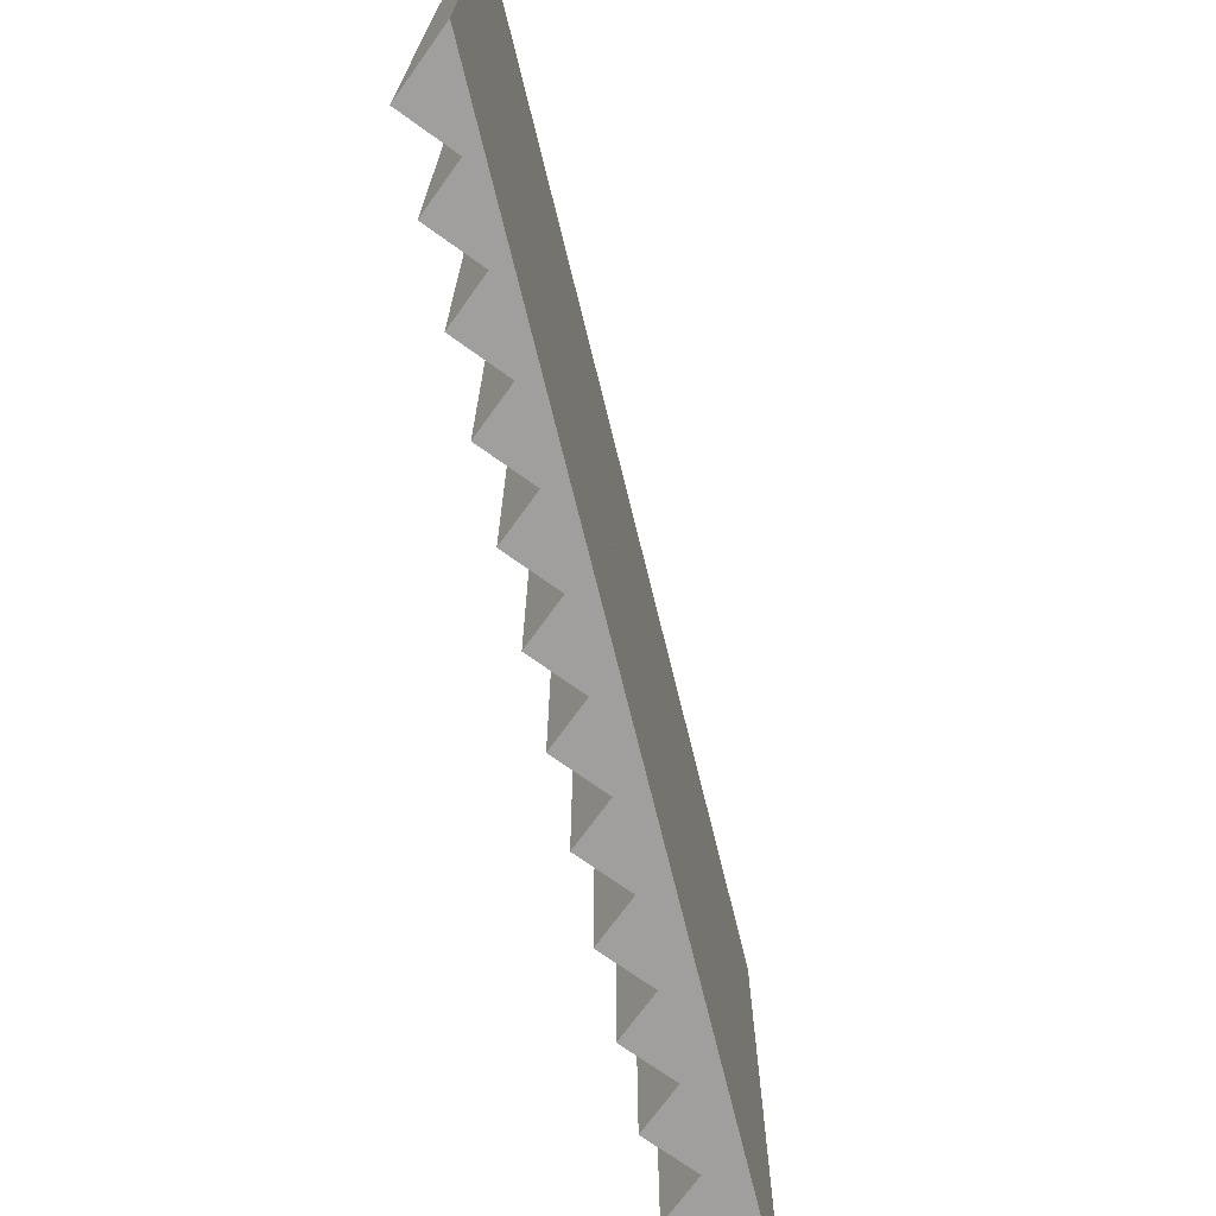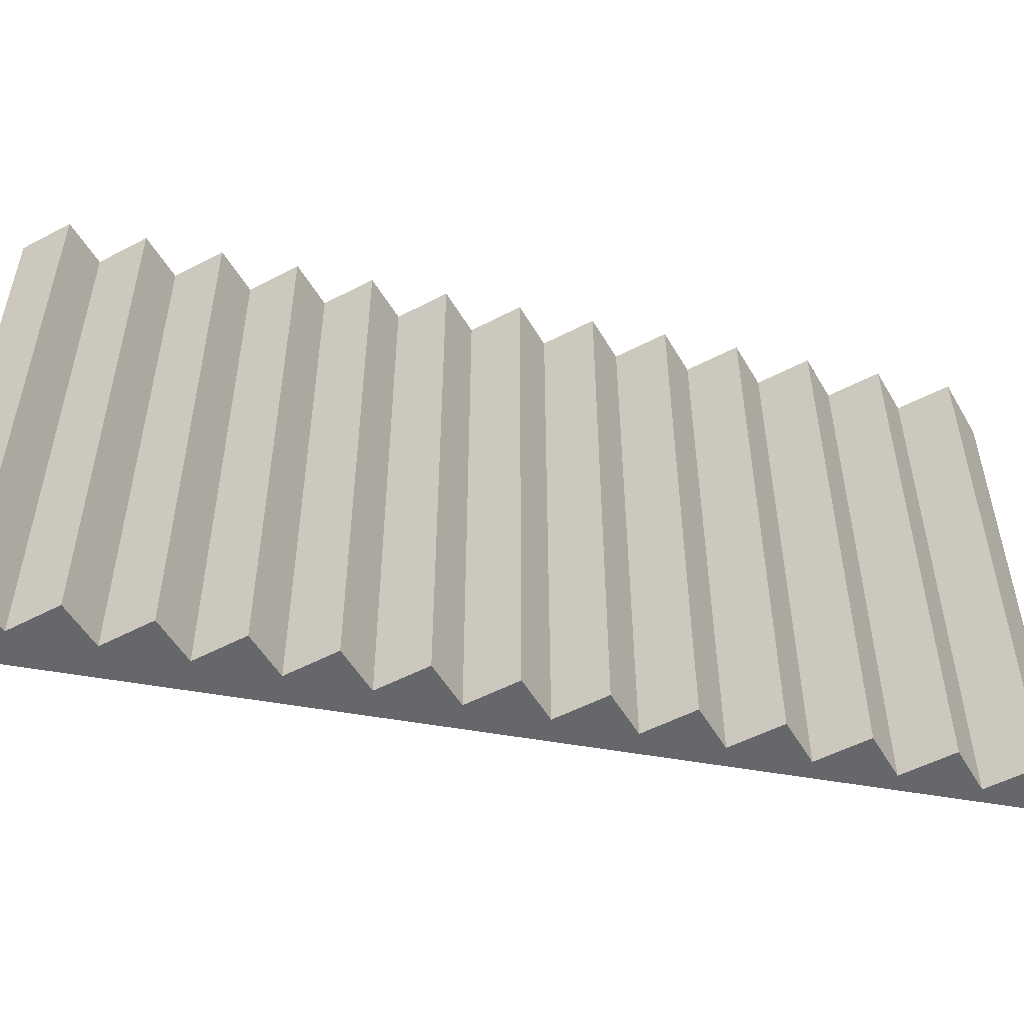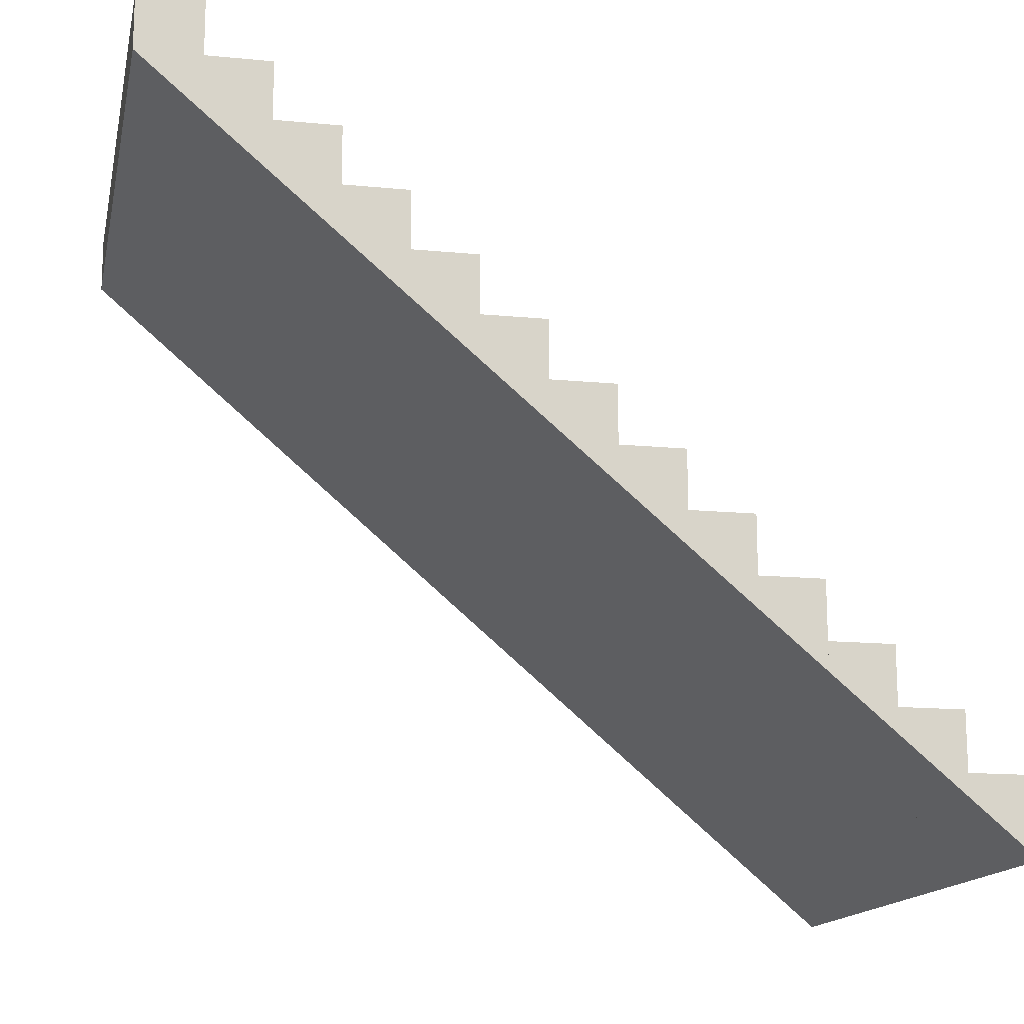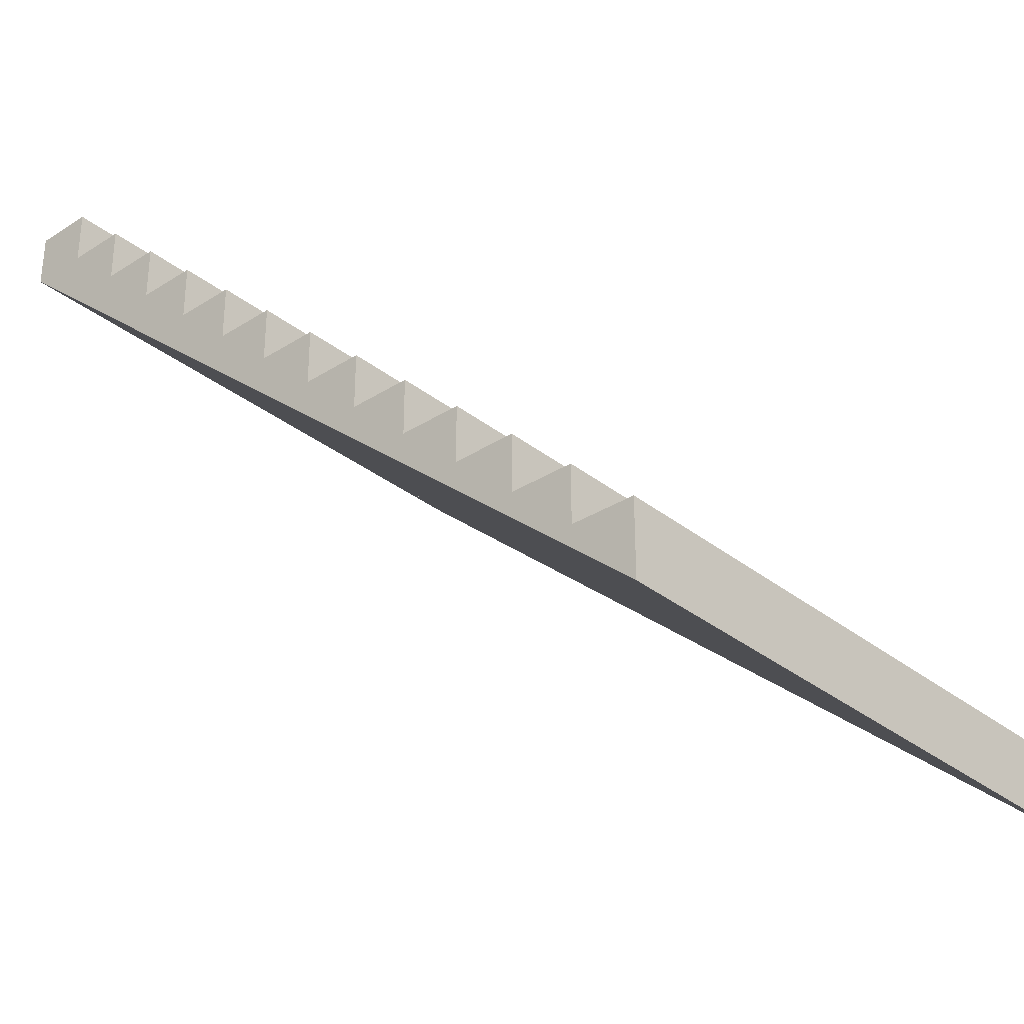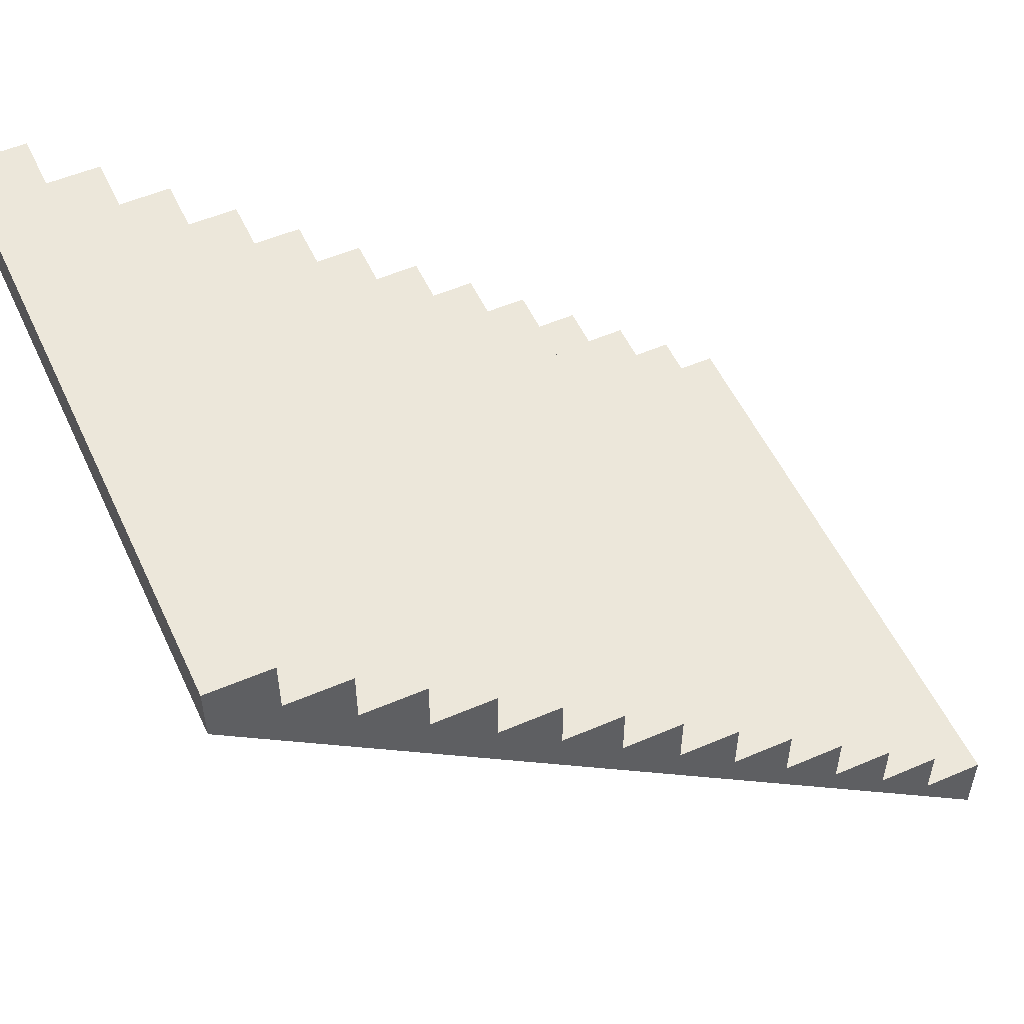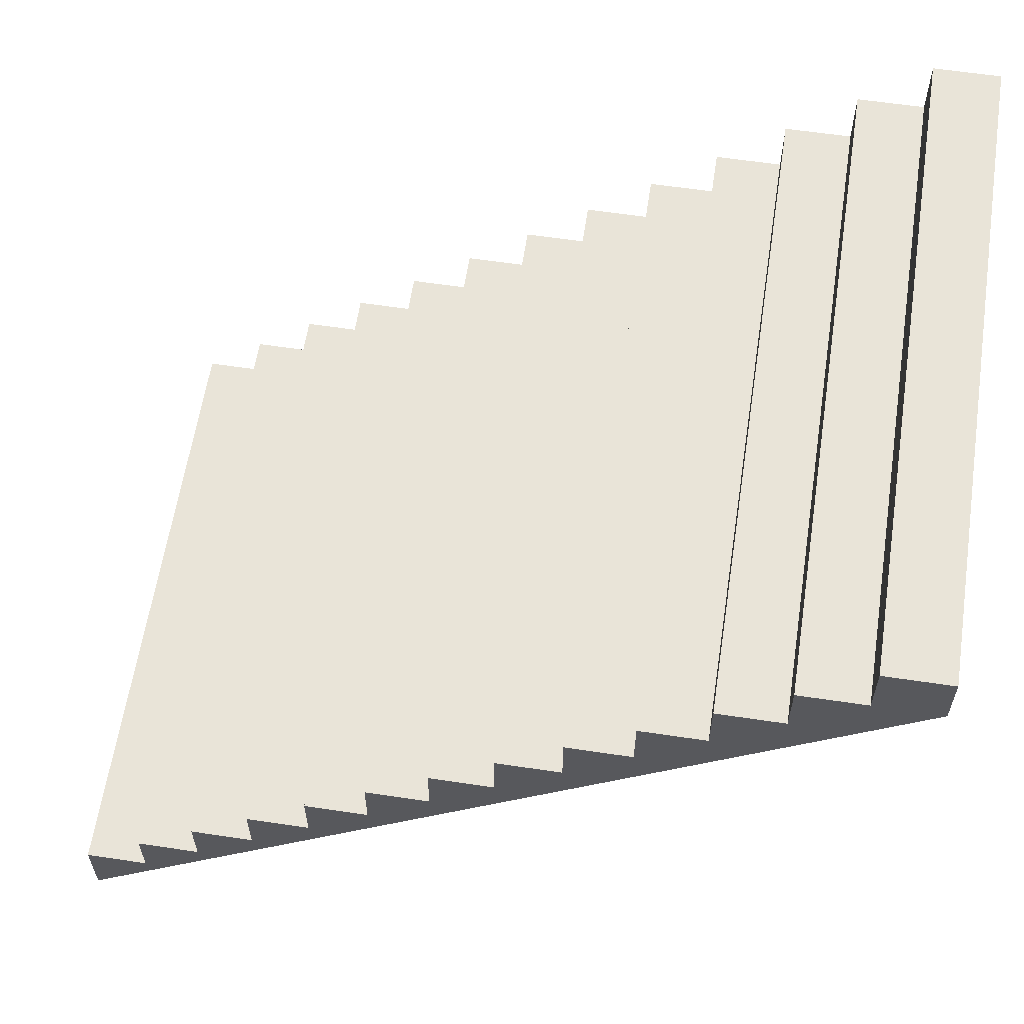
<metadata>
{"format":"obj","ext":"obj","renderer":"f3d","projection":"perspective","resolution":1024,"background":"white","views":[{"elev":-71.5,"azim":-35.7,"up":"+Z"},{"elev":-52.1,"azim":-150.4,"up":"+Z"},{"elev":-15.0,"azim":168.3,"up":"+Y"},{"elev":-32.0,"azim":-138.0,"up":"+Y"},{"elev":53.5,"azim":155.4,"up":"+Y"},{"elev":60.6,"azim":8.7,"up":"+Y"}]}
</metadata>
<code>
o stairs2_Cube
v -2.6 0 1
v -2.6 0.24 1
v -2.6 0 -1
v -2.6 0.24 -1
v -2.4 0.1708 1
v -2.4 0.24 1
v -2.4 0.1708 -1
v -2.4 0.24 -1
v -2.4 0.24 1
v -2.4 0.42 1
v -2.4 0.24 -1
v -2.4 0.42 -1
v -2.2 0.3415 1
v -2.2 0.42 1
v -2.2 0.3415 -1
v -2.2 0.42 -1
v -2.2 0.42 1
v -2.2 0.6 1
v -2.2 0.42 -1
v -2.2 0.6 -1
v -2 0.5123 1
v -2 0.6 1
v -2 0.5123 -1
v -2 0.6 -1
v -2 0.6 1
v -2 0.78 1
v -2 0.6 -1
v -2 0.78 -1
v -1.8 0.6831 1
v -1.8 0.78 1
v -1.8 0.6831 -1
v -1.8 0.78 -1
v -1.8 0.78 1
v -1.8 0.96 1
v -1.8 0.78 -1
v -1.8 0.96 -1
v -1.6 0.8538 1
v -1.6 0.96 1
v -1.6 0.8538 -1
v -1.6 0.96 -1
v -1.6 0.96 1
v -1.6 1.14 1
v -1.6 0.96 -1
v -1.6 1.14 -1
v -1.4 1.025 1
v -1.4 1.14 1
v -1.4 1.025 -1
v -1.4 1.14 -1
v -1.4 1.14 1
v -1.4 1.32 1
v -1.4 1.14 -1
v -1.4 1.32 -1
v -1.2 1.195 1
v -1.2 1.32 1
v -1.2 1.195 -1
v -1.2 1.32 -1
v -1.2 1.32 1
v -1.2 1.5 1
v -1.2 1.32 -1
v -1.2 1.5 -1
v -1 1.366 1
v -1 1.5 1
v -1 1.366 -1
v -1 1.5 -1
v -1 1.5 1
v -1 1.68 1
v -1 1.5 -1
v -1 1.68 -1
v -0.8 1.537 1
v -0.8 1.68 1
v -0.8 1.537 -1
v -0.8 1.68 -1
v -0.8 1.68 1
v -0.8 1.86 1
v -0.8 1.68 -1
v -0.8 1.86 -1
v -0.6 1.708 1
v -0.6 1.86 1
v -0.6 1.708 -1
v -0.6 1.86 -1
v -0.6 1.86 1
v -0.6 2.04 1
v -0.6 1.86 -1
v -0.6 2.04 -1
v -0.4 1.878 1
v -0.4 2.04 1
v -0.4 1.878 -1
v -0.4 2.04 -1
v -0.4 2.04 1
v -0.4 2.22 1
v -0.4 2.04 -1
v -0.4 2.22 -1
v -0.2 2.049 1
v -0.2 2.22 1
v -0.2 2.049 -1
v -0.2 2.22 -1
v -0.2 2.22 1
v -0.2 2.4 1
v -0.2 2.22 -1
v -0.2 2.4 -1
v -1e-06 2.22 1
v -1e-06 2.4 1
v -1e-06 2.22 -1
v -1e-06 2.4 -1
f 1 2 4 3
f 3 4 8 7
f 7 8 6 5
f 5 6 2 1
f 3 7 5 1
f 8 4 2 6
f 9 10 12 11
f 11 12 16 15
f 15 16 14 13
f 13 14 10 9
f 11 15 13 9
f 16 12 10 14
f 17 18 20 19
f 19 20 24 23
f 23 24 22 21
f 21 22 18 17
f 19 23 21 17
f 24 20 18 22
f 25 26 28 27
f 27 28 32 31
f 31 32 30 29
f 29 30 26 25
f 27 31 29 25
f 32 28 26 30
f 33 34 36 35
f 35 36 40 39
f 39 40 38 37
f 37 38 34 33
f 35 39 37 33
f 40 36 34 38
f 41 42 44 43
f 43 44 48 47
f 47 48 46 45
f 45 46 42 41
f 43 47 45 41
f 48 44 42 46
f 49 50 52 51
f 51 52 56 55
f 55 56 54 53
f 53 54 50 49
f 51 55 53 49
f 56 52 50 54
f 57 58 60 59
f 59 60 64 63
f 63 64 62 61
f 61 62 58 57
f 59 63 61 57
f 64 60 58 62
f 65 66 68 67
f 67 68 72 71
f 71 72 70 69
f 69 70 66 65
f 67 71 69 65
f 72 68 66 70
f 73 74 76 75
f 75 76 80 79
f 79 80 78 77
f 77 78 74 73
f 75 79 77 73
f 80 76 74 78
f 81 82 84 83
f 83 84 88 87
f 87 88 86 85
f 85 86 82 81
f 83 87 85 81
f 88 84 82 86
f 89 90 92 91
f 91 92 96 95
f 95 96 94 93
f 93 94 90 89
f 91 95 93 89
f 96 92 90 94
f 97 98 100 99
f 99 100 104 103
f 103 104 102 101
f 101 102 98 97
f 99 103 101 97
f 104 100 98 102
f 13 9 5
f 21 17 13
f 29 25 21
f 37 33 29
f 45 41 37
f 53 49 45
f 57 53 61
f 65 61 69
f 73 69 77
f 81 77 85
f 93 89 85
f 97 93 101
f 103 95 99
f 87 91 95
f 87 79 83
f 79 71 75
f 71 63 67
f 63 55 59
f 47 51 55
f 39 43 47
f 31 35 39
f 23 27 31
f 15 19 23
f 7 11 15
f 93 95 103 101
f 85 87 95 93
f 77 79 87 85
f 69 71 79 77
f 61 63 71 69
f 53 55 63 61
f 45 47 55 53
f 37 39 47 45
f 29 31 39 37
f 21 23 31 29
f 13 15 23 21
f 5 7 15 13

</code>
